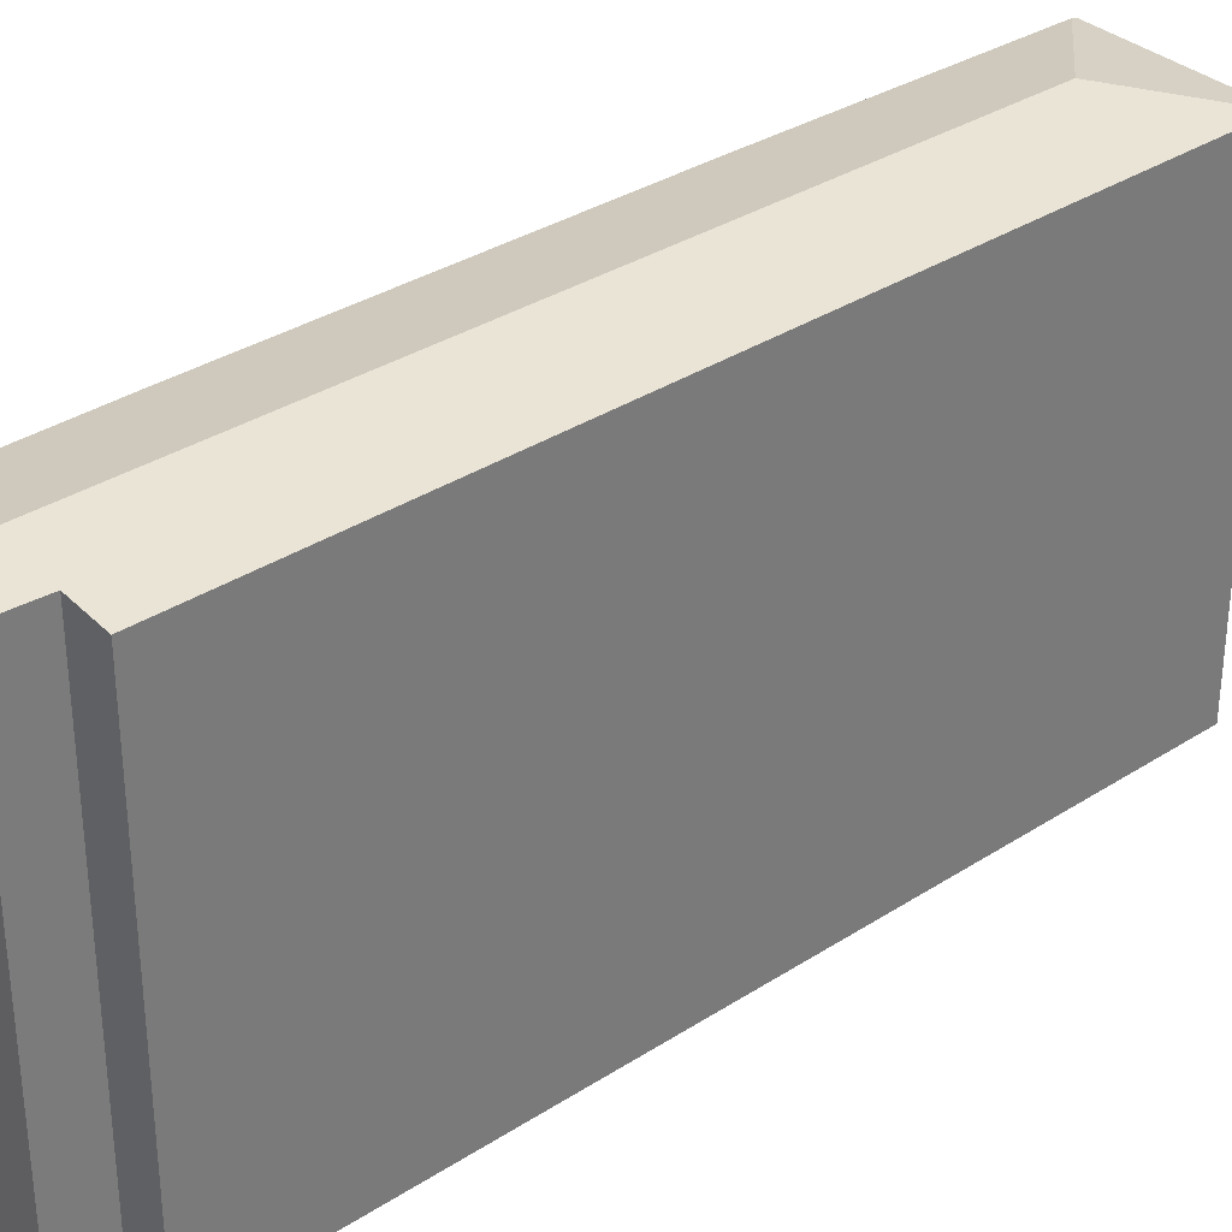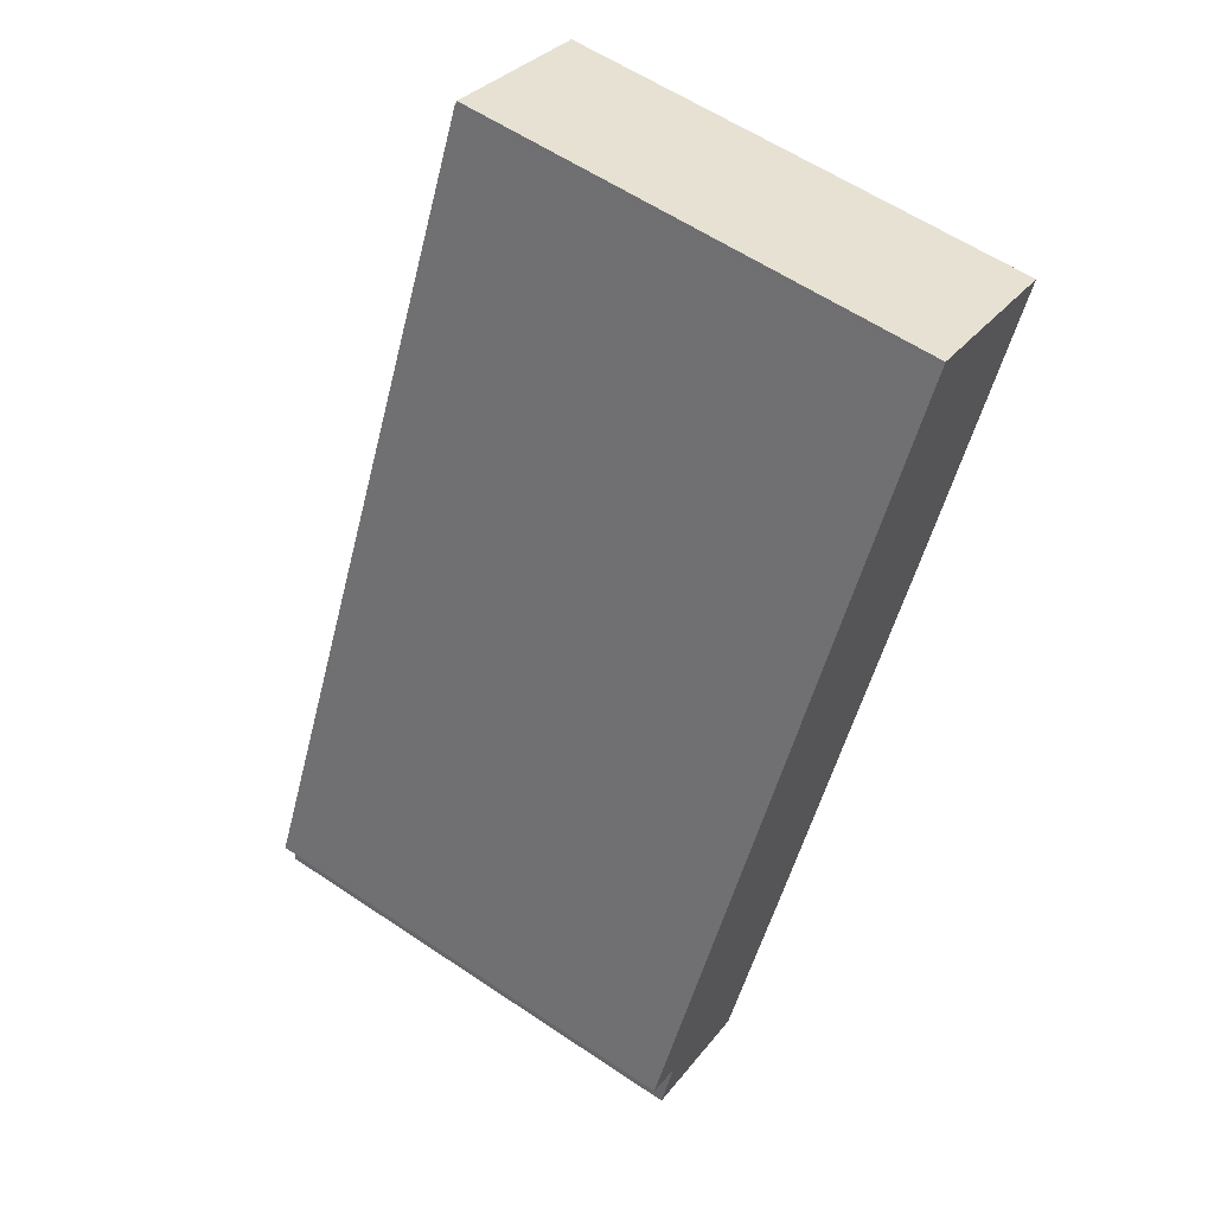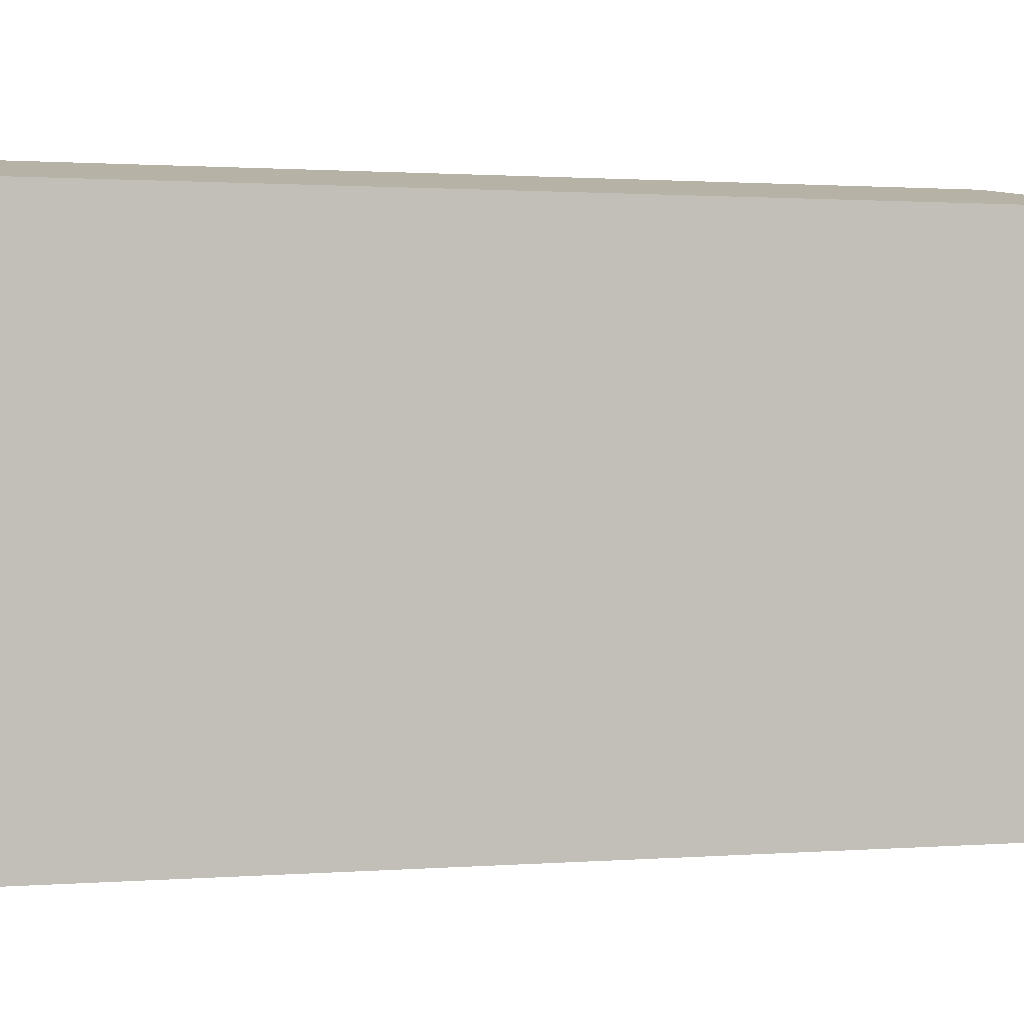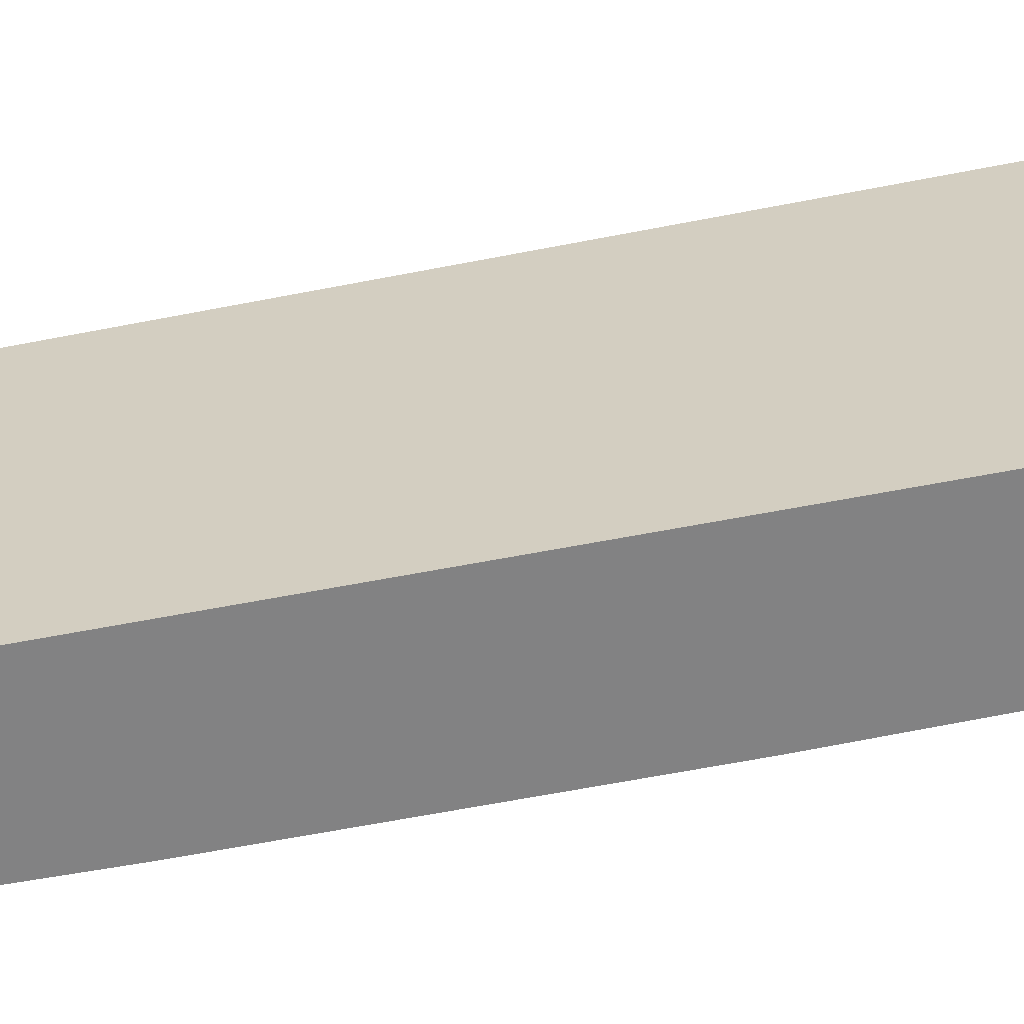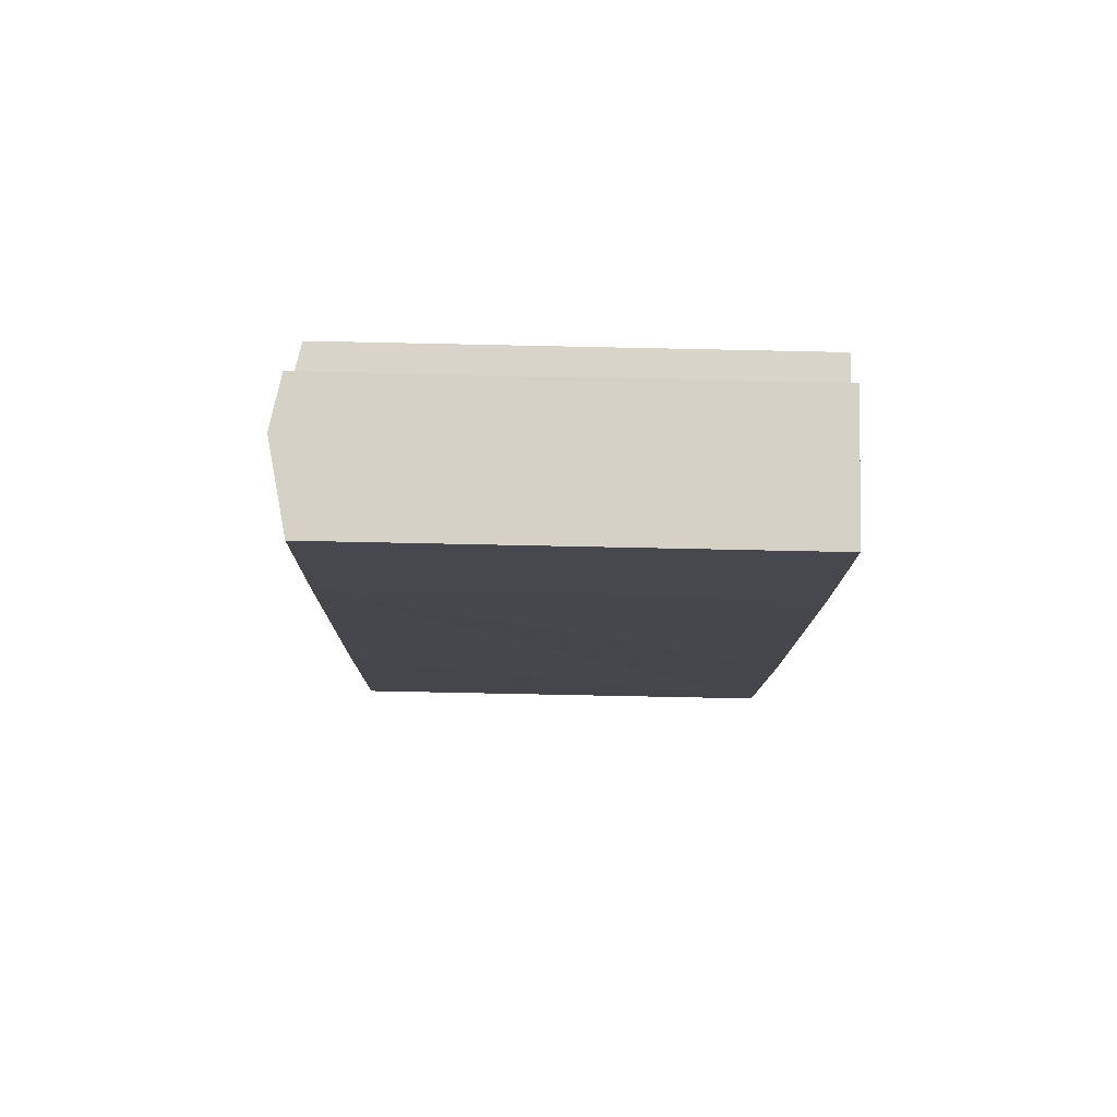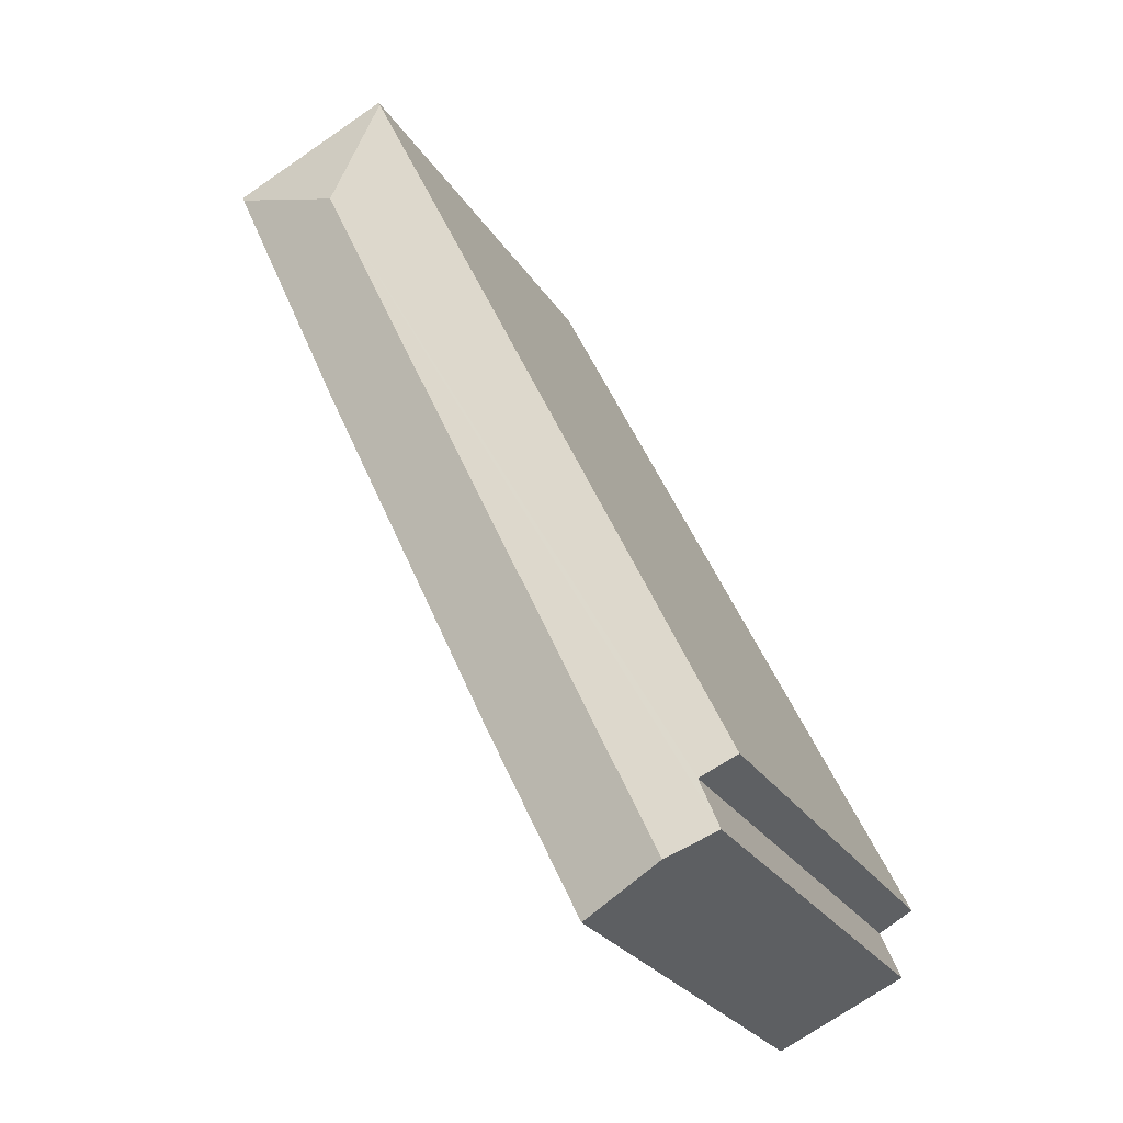
<metadata>
{"format":"obj","ext":"obj","renderer":"f3d","projection":"perspective","resolution":1024,"background":"white","views":[{"elev":33.5,"azim":-106.3,"up":"+Y"},{"elev":60.0,"azim":-55.5,"up":"+Z"},{"elev":0.9,"azim":-83.3,"up":"+Y"},{"elev":-60.8,"azim":-53.5,"up":"+Y"},{"elev":-76.0,"azim":-91.2,"up":"+Z"},{"elev":-26.7,"azim":-154.4,"up":"+Z"}]}
</metadata>
<code>
v  9.124 7.912 12.29
v  6.381 7.897 13.56
v  9.155 7.897 12.36
v  7.083 8.224 11.48
v  6.35 7.912 13.5
v  7.053 7.898 7.649
v  1.07 8.224 -1.499
v  3.996 7.9 1.074
v  2.447 7.912 -2.123
v  0.256 8.04 -1.129
v  0.585 8.031 -0.321
v  0 7.894 4.834e-16
v  2.447 1.3e-16 -2.123
v  0.256 6.913e-17 -1.129
v  1.07 9.179e-17 -1.499
v  0.585 1.966e-17 -0.321
v  0 0 0
v  6.35 -8.264e-16 13.5
v  6.381 -8.305e-16 13.56
v  9.155 -7.565e-16 12.36
v  3.996 -6.576e-17 1.074
v  9.124 -7.523e-16 12.29
v  7.053 -4.684e-16 7.649
g defaultobject
f 1 2 3
f 2 1 4
f 2 4 5
f 6 4 1
f 4 6 7
f 7 6 8
f 7 8 9
f 10 4 7
f 4 10 11
f 4 11 12
f 4 12 5
f 9 10 7
f 10 9 13
f 10 13 14
f 14 13 15
f 16 12 11
f 12 16 17
f 14 11 10
f 11 14 16
f 17 5 12
f 5 17 18
f 5 18 2
f 2 18 19
f 19 3 2
f 3 19 20
f 8 13 9
f 13 8 21
f 20 1 3
f 1 20 6
f 6 20 8
f 8 20 22
f 8 22 23
f 8 23 21
f 18 20 19
f 20 18 17
f 20 17 22
f 22 17 23
f 23 17 21
f 21 17 16
f 21 16 13
f 13 16 14
f 13 14 15

</code>
